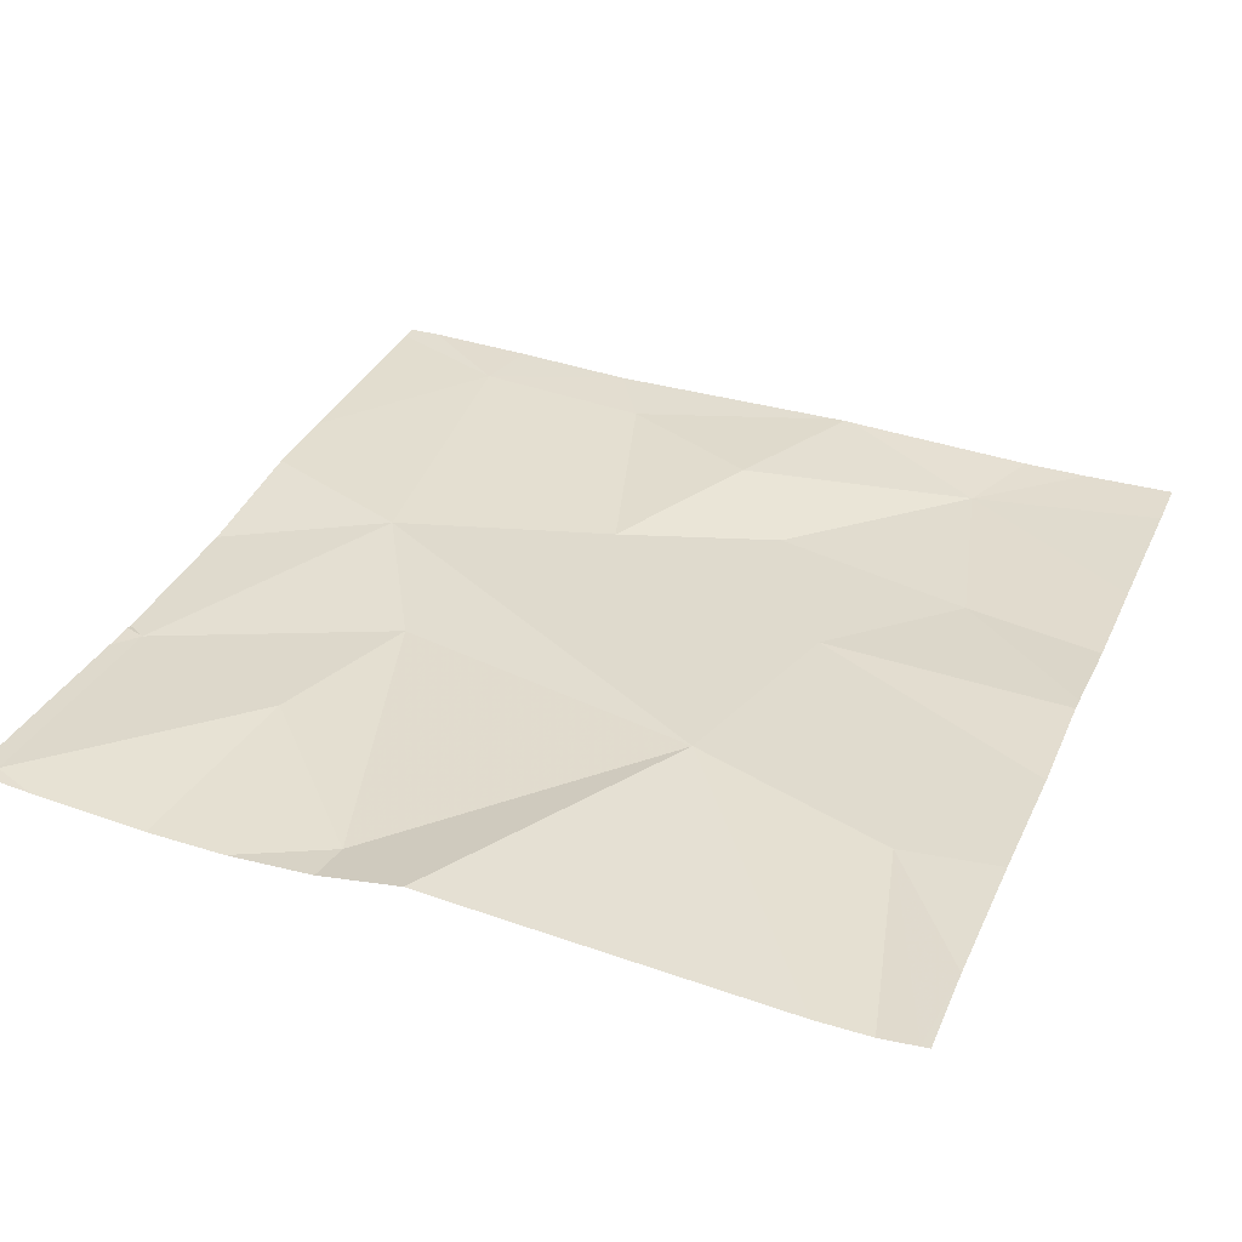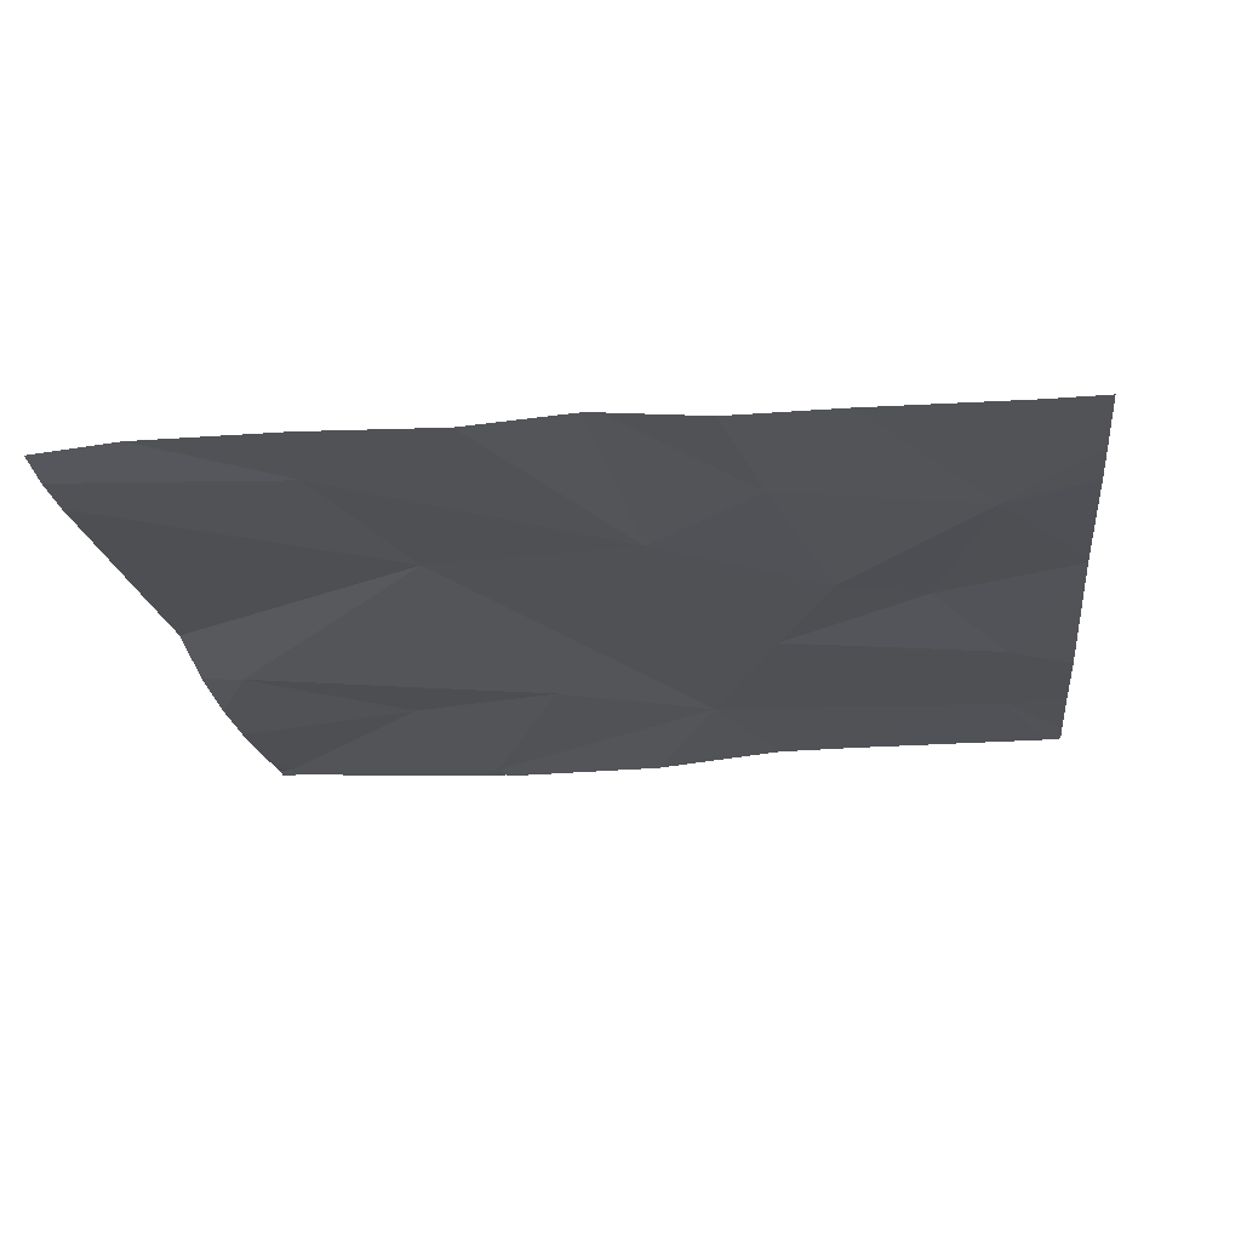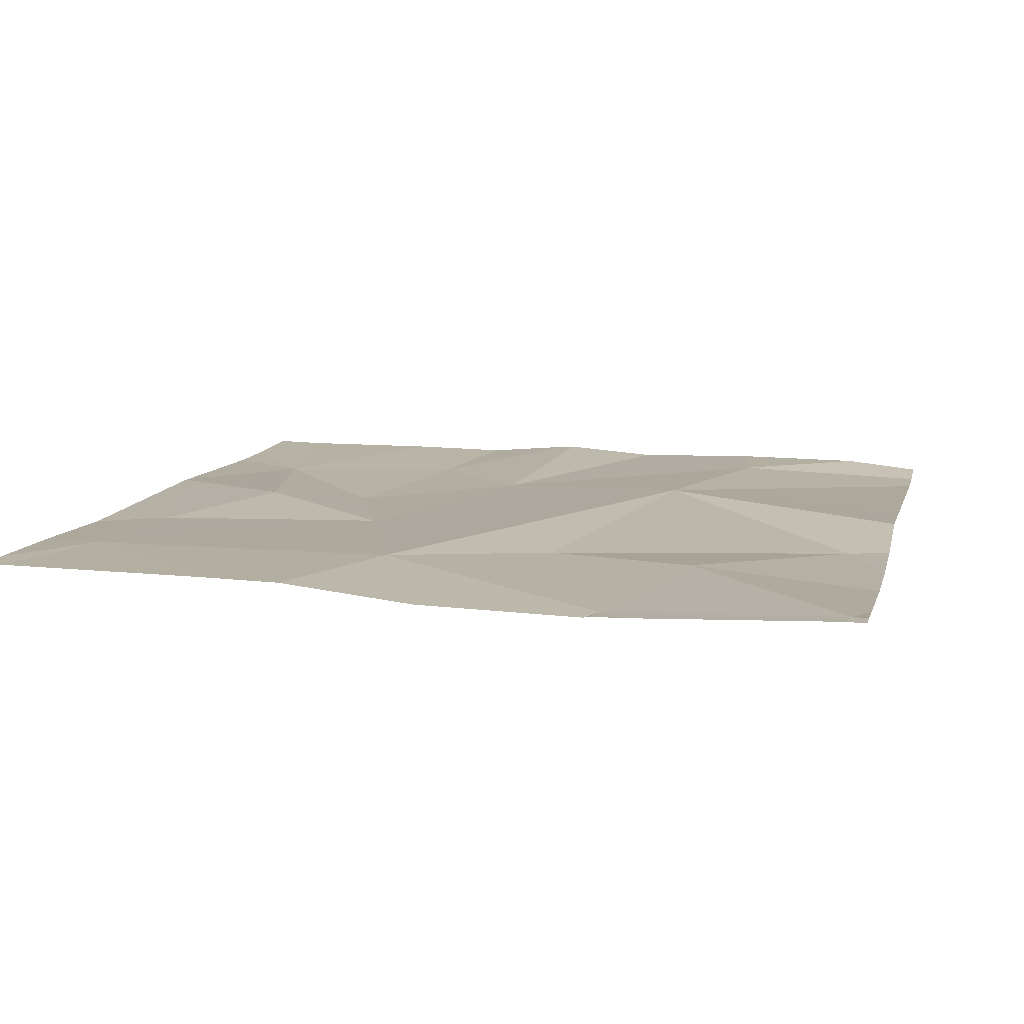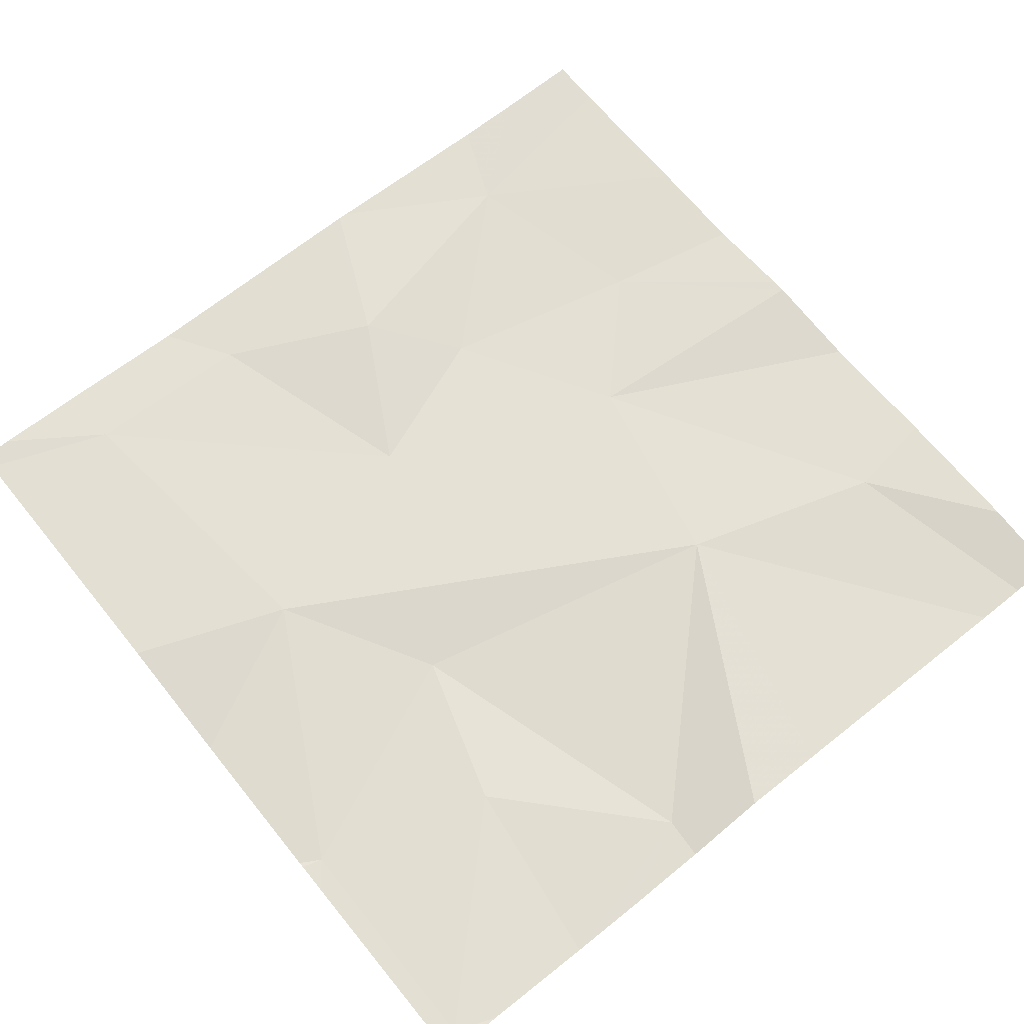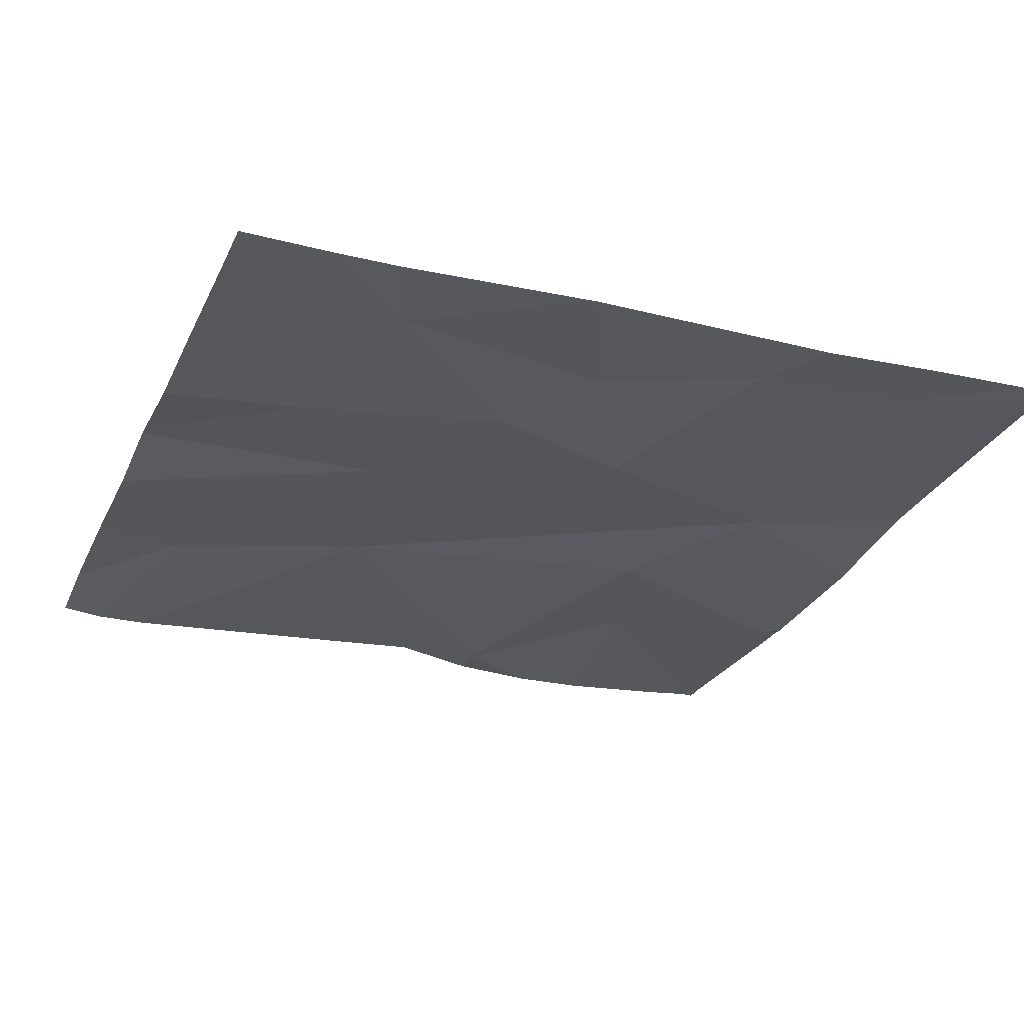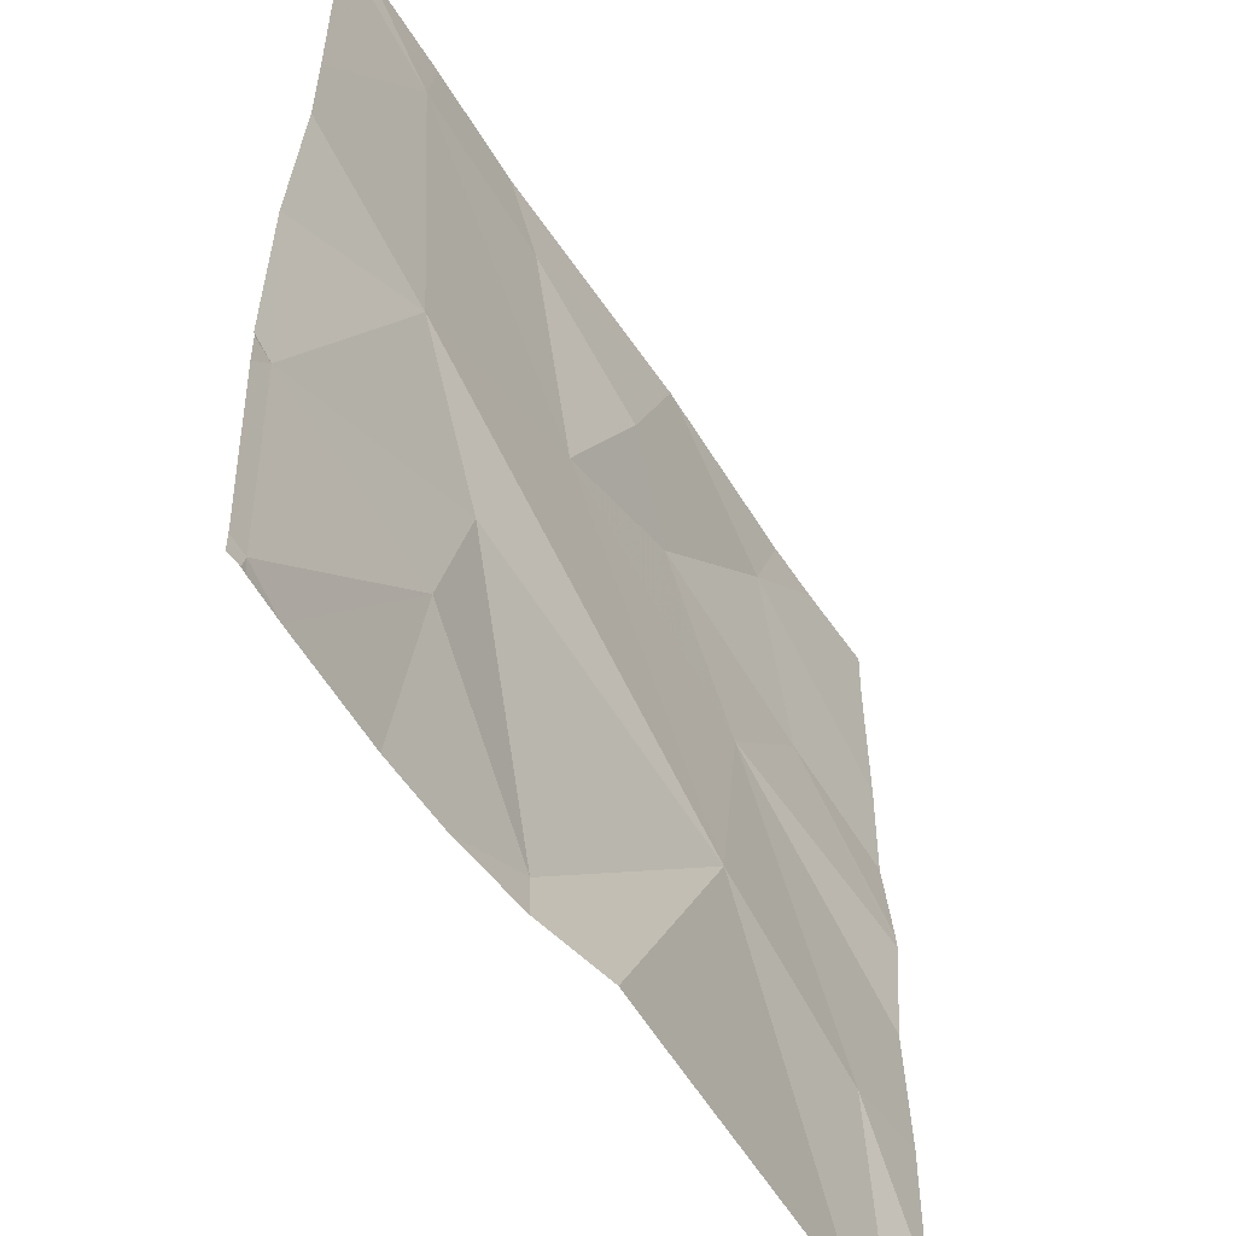
<metadata>
{"format":"obj","ext":"obj","renderer":"f3d","projection":"perspective","resolution":1024,"background":"white","views":[{"elev":34.5,"azim":22.3,"up":"+Z"},{"elev":-21.5,"azim":96.6,"up":"+Z"},{"elev":11.2,"azim":-76.5,"up":"+Z"},{"elev":67.0,"azim":-39.0,"up":"+Z"},{"elev":-27.3,"azim":158.9,"up":"+Z"},{"elev":-53.8,"azim":-57.4,"up":"+Y"}]}
</metadata>
<code>
v -75.95 239.4 494
v -75.95 239.1 494
v -75.95 239.3 494
v -76.63 239.4 494
v -76.28 239.3 494
v -76.53 239.1 494
v -76.5 239.7 494
v -76.23 239.6 494
v -76.58 239.9 494
v -76.41 239.8 494
v -76.73 239.6 494
v -76.87 240 494
v -76.33 240 494
v -76.33 239.7 494
v -76.77 239.9 494
v -75.95 239.8 494
v -76.62 240 494
v -76.76 240 494
v -76.89 239 494
v -75.95 239.5 494
v -76.05 240 494
v -76.89 239.3 494
v -76.69 239.2 494
v -76.16 239.9 494
v -76.11 239.7 494
v -76.34 240 494
v -75.96 239 494
v -76.35 239 494
v -76.88 239 494
v -76.89 239 494
v -76.45 239 494
v -76.06 239.3 494
v -76.54 239 494
v -76.35 240 494
v -76.91 239 494
v -76.91 239.3 494
v -76.91 239.1 494
v -76.91 239.3 494
v -76.12 240 494
v -76.91 239.5 494
v -76.91 239.6 494
v -76.91 239.7 494
v -76.91 239.3 494
v -76.91 240 494
v -75.95 239.6 494
v -75.95 239.5 494
v -75.95 239.9 494
v -76.84 239 494
v -76.72 239 494
v -76.63 239 494
v -76.06 239 494
v -76 239 494
v -76.91 239 494
v -75.95 239 494
v -76.91 240 494
v -75.95 240 494
f 5 4 6
f 8 7 5
f 10 9 7
f 34 10 26
f 7 11 5
f 5 11 4
f 31 6 33
f 14 10 7
f 49 23 48
f 9 15 7
f 19 22 36
f 48 19 29
f 11 22 4
f 11 7 15
f 22 19 23
f 23 19 48
f 55 44 12
f 46 25 20
f 45 25 46
f 41 15 42
f 6 23 49
f 21 24 47
f 22 23 4
f 16 24 25
f 22 11 40
f 4 23 6
f 15 9 17
f 24 14 25
f 13 24 39
f 14 7 8
f 10 14 24
f 26 24 13
f 8 32 3
f 5 32 8
f 29 19 30
f 16 25 45
f 25 8 20
f 27 2 32
f 39 24 21
f 18 15 17
f 32 5 51
f 8 25 14
f 30 19 35
f 33 6 50
f 20 8 1
f 30 35 53
f 31 5 6
f 35 19 37
f 27 32 52
f 36 22 38
f 37 19 36
f 1 8 3
f 38 22 43
f 12 15 18
f 40 11 41
f 3 32 2
f 41 11 15
f 42 15 44
f 21 47 56
f 43 22 40
f 28 5 31
f 44 15 12
f 47 24 16
f 17 9 34
f 50 6 49
f 26 10 24
f 51 5 28
f 52 32 51
f 34 9 10
f 54 2 27

</code>
